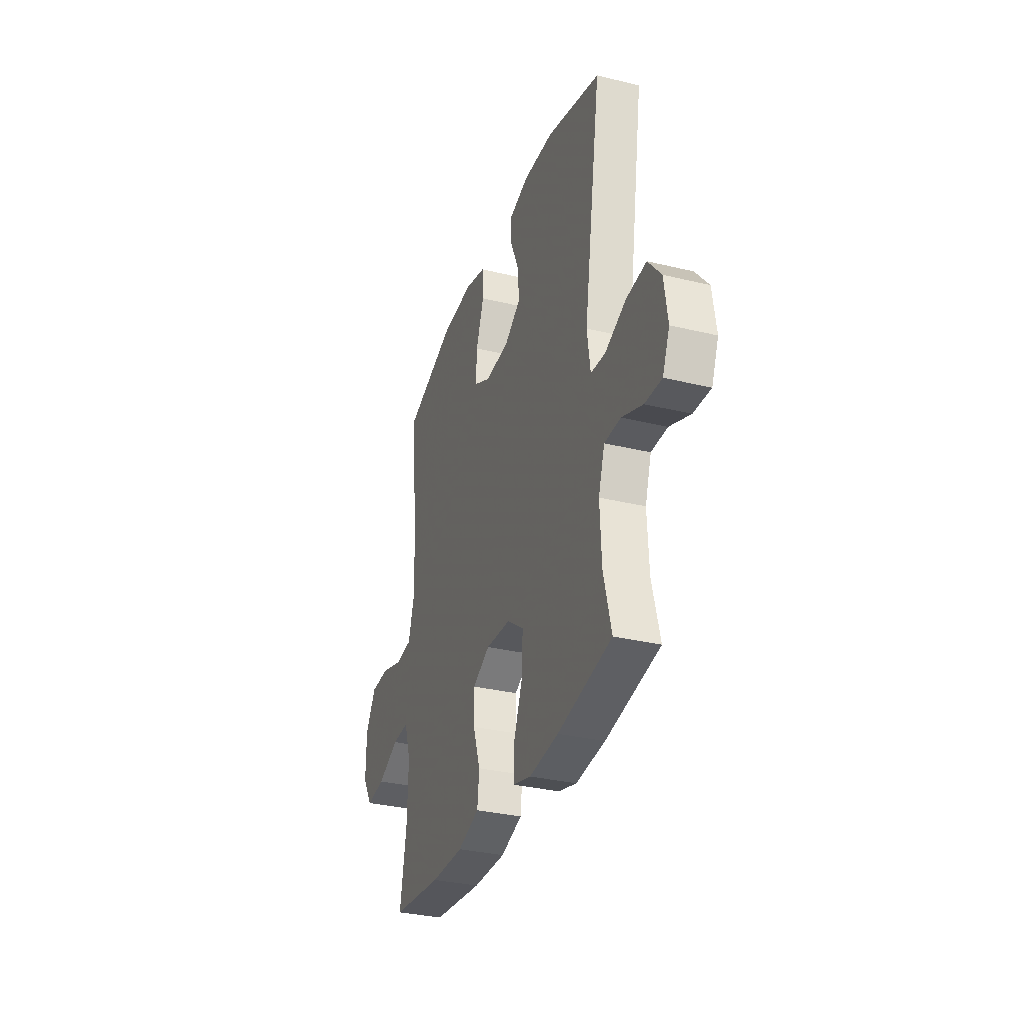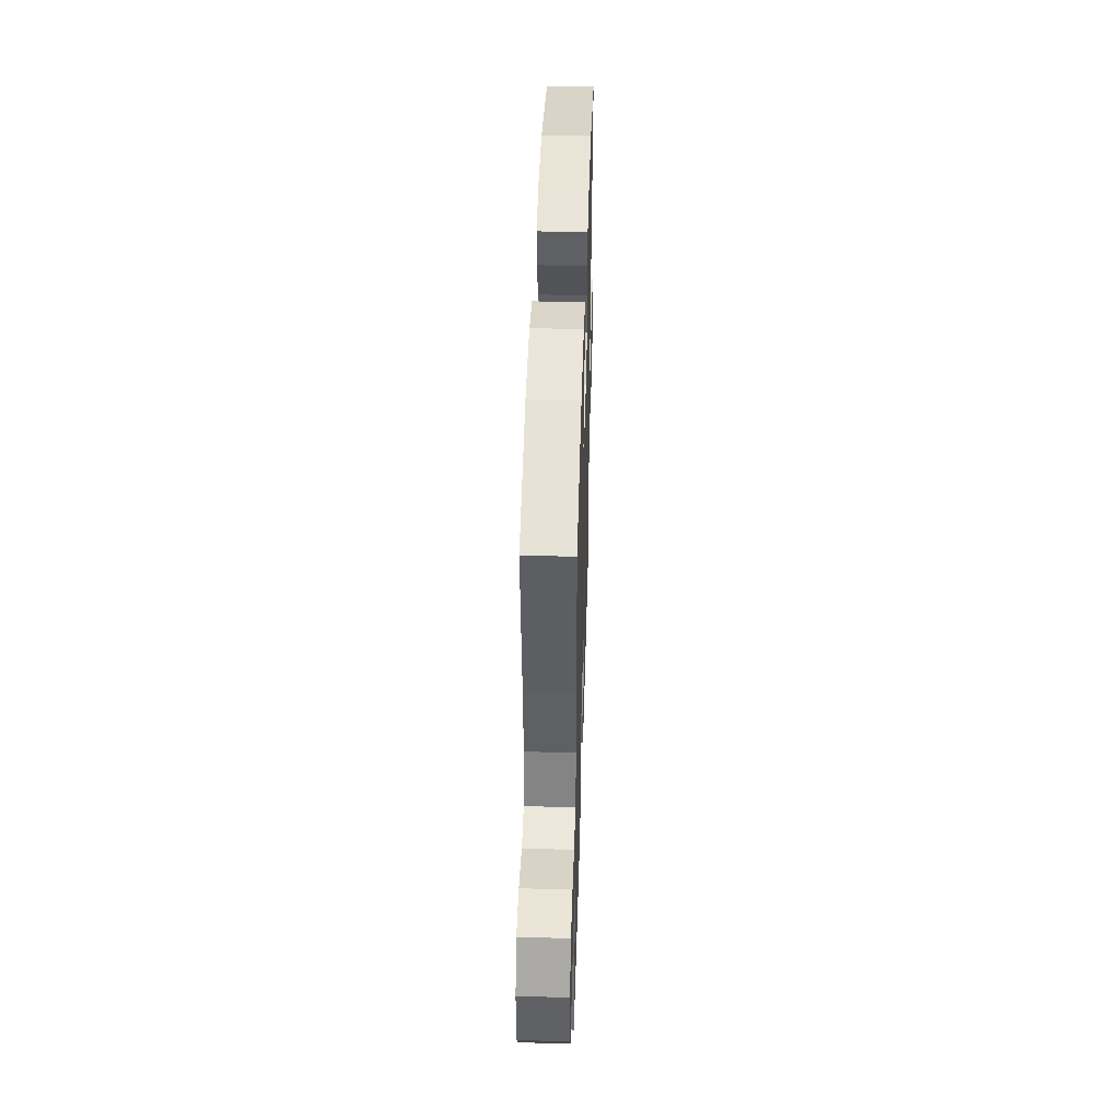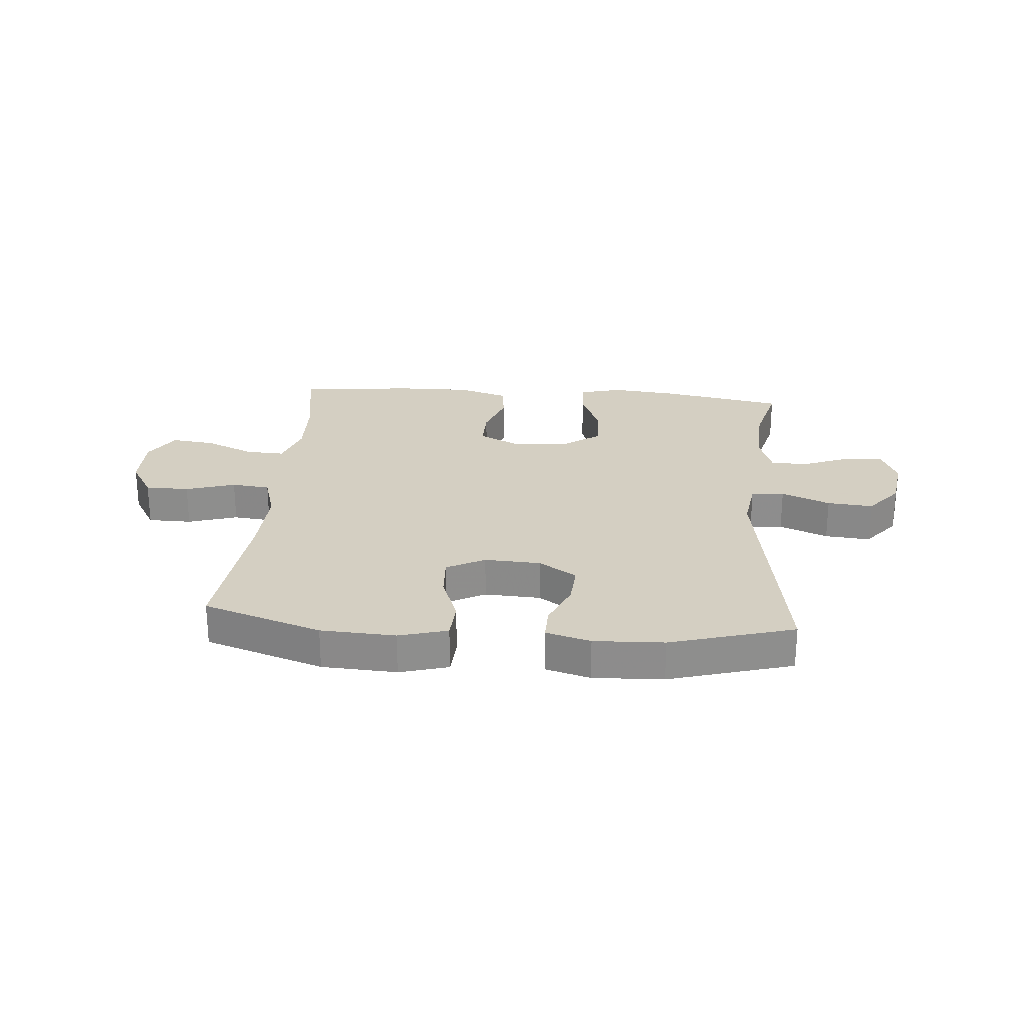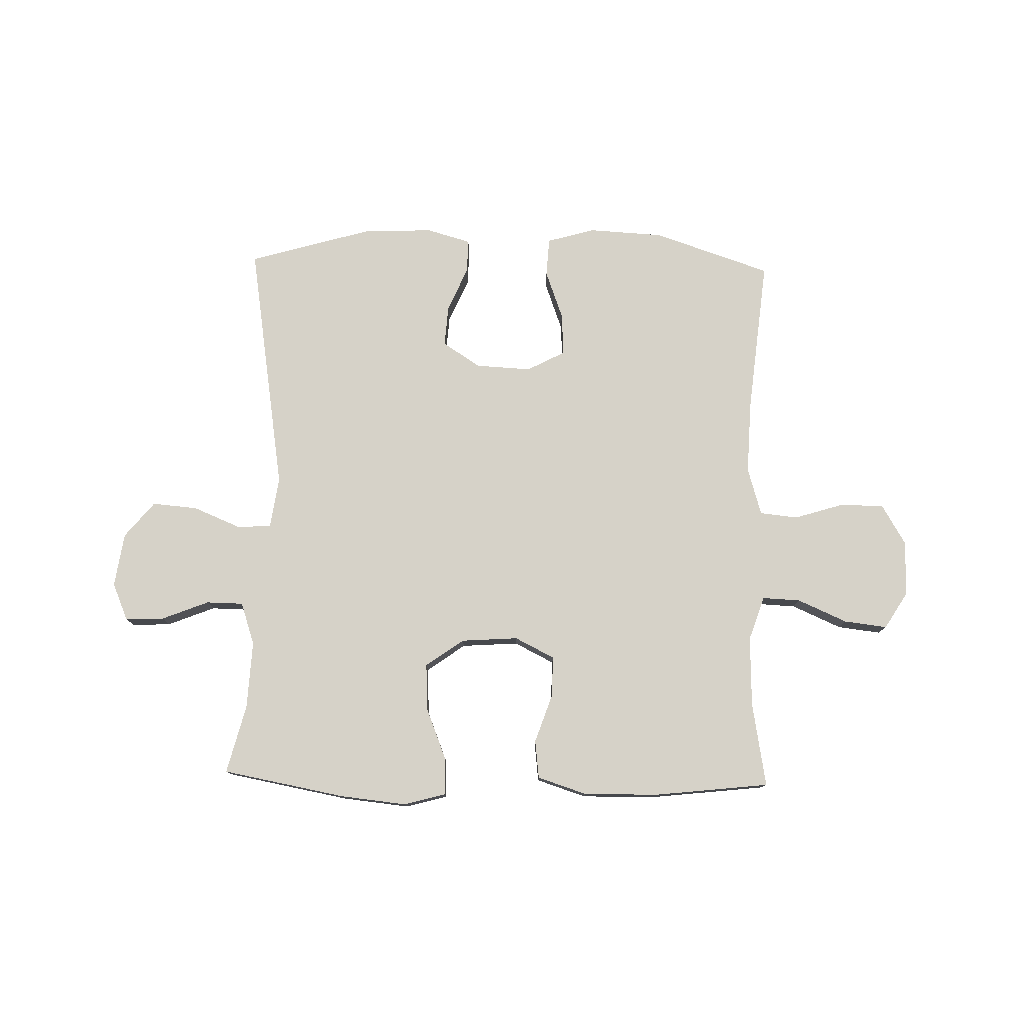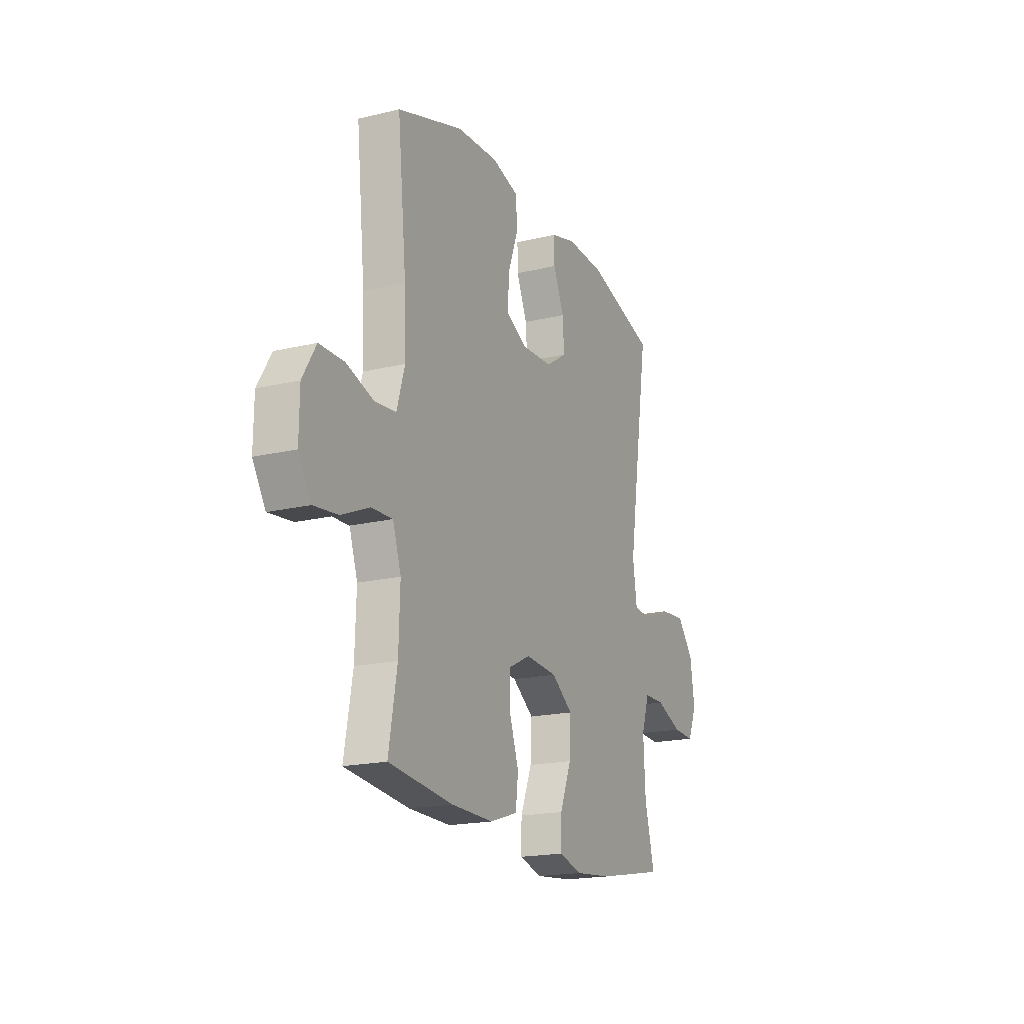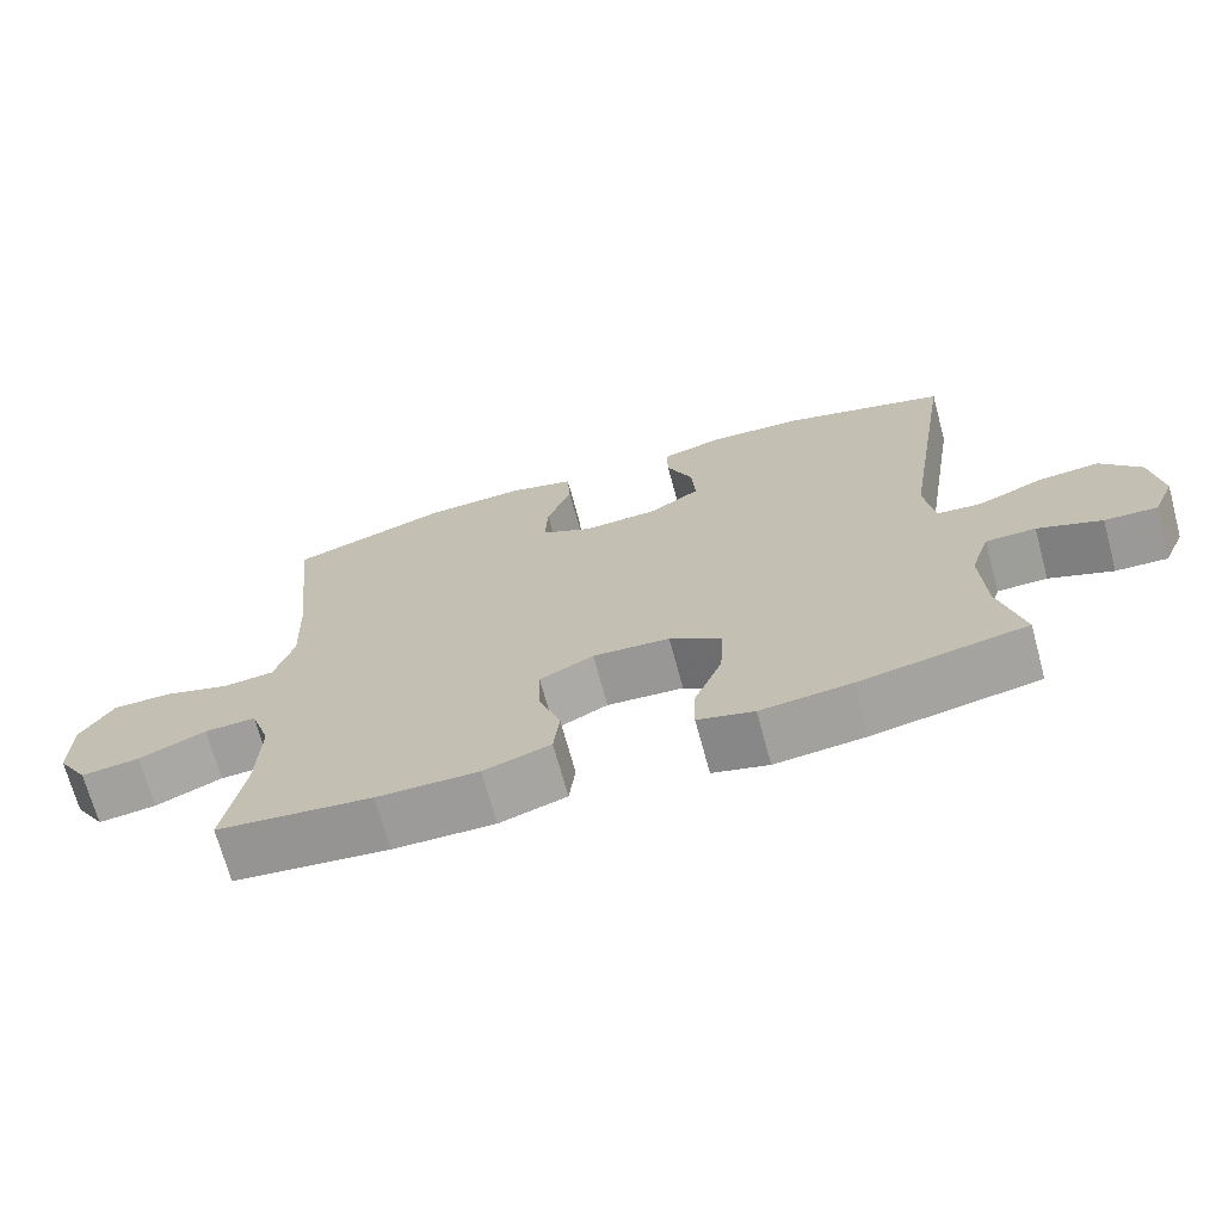
<metadata>
{"format":"obj","ext":"obj","renderer":"f3d","projection":"perspective","resolution":1024,"background":"white","views":[{"elev":-32.4,"azim":71.3,"up":"+Z"},{"elev":44.9,"azim":-88.3,"up":"+Z"},{"elev":25.4,"azim":4.7,"up":"+Y"},{"elev":77.9,"azim":-178.6,"up":"+Y"},{"elev":-18.6,"azim":-65.3,"up":"+Z"},{"elev":-70.0,"azim":15.2,"up":"+Z"}]}
</metadata>
<code>
v -0.5 0.07 -0.5
v -0.474 0.07 -0.352
v -0.47 0.07 -0.228
v -0.496 0.07 -0.15
v -0.563 0.07 -0.153
v -0.65 0.07 -0.191
v -0.726 0.07 -0.2
v -0.766 0.07 -0.135
v -0.765 0.07 -0.037
v -0.723 0.07 0.033
v -0.646 0.07 0.034
v -0.559 0.07 0.007
v -0.492 0.07 0.014
v -0.467 0.07 0.098
v -0.472 0.07 0.226
v -0.5 0.07 0.5
v -0.293 0.07 0.569
v -0.162 0.07 0.576
v -0.077 0.07 0.552
v -0.073 0.07 0.484
v -0.105 0.07 0.397
v -0.109 0.07 0.323
v -0.042 0.07 0.288
v 0.056 0.07 0.293
v 0.122 0.07 0.336
v 0.117 0.07 0.408
v 0.083 0.07 0.487
v 0.082 0.07 0.546
v 0.16 0.07 0.568
v 0.283 0.07 0.563
v 0.5 0.07 0.5
v 0.43 0.07 0.057
v 0.443 0.07 -0.033
v 0.501 0.07 -0.038
v 0.586 0.07 -0.003
v 0.666 0.07 0.004
v 0.718 0.07 -0.059
v 0.732 0.07 -0.154
v 0.704 0.07 -0.22
v 0.636 0.07 -0.217
v 0.553 0.07 -0.184
v 0.488 0.07 -0.185
v 0.463 0.07 -0.26
v 0.469 0.07 -0.379
v 0.5 0.07 -0.5
v 0.284 0.07 -0.54
v 0.167 0.07 -0.552
v 0.094 0.07 -0.532
v 0.096 0.07 -0.465
v 0.132 0.07 -0.375
v 0.136 0.07 -0.293
v 0.069 0.07 -0.245
v -0.031 0.07 -0.238
v -0.101 0.07 -0.273
v -0.1 0.07 -0.345
v -0.071 0.07 -0.43
v -0.079 0.07 -0.497
v -0.166 0.07 -0.525
v -0.298 0.07 -0.523
v -0.5 0 -0.5
v -0.474 0 -0.352
v -0.47 0 -0.228
v -0.496 0 -0.15
v -0.563 0 -0.153
v -0.65 0 -0.191
v -0.726 0 -0.2
v -0.766 0 -0.135
v -0.765 0 -0.037
v -0.723 0 0.033
v -0.646 0 0.034
v -0.559 0 0.007
v -0.492 0 0.014
v -0.467 0 0.098
v -0.472 0 0.226
v -0.5 0 0.5
v -0.293 0 0.569
v -0.162 0 0.576
v -0.077 0 0.552
v -0.073 0 0.484
v -0.105 0 0.397
v -0.109 0 0.323
v -0.042 0 0.288
v 0.056 0 0.293
v 0.122 0 0.336
v 0.117 0 0.408
v 0.083 0 0.487
v 0.082 0 0.546
v 0.16 0 0.568
v 0.283 0 0.563
v 0.5 0 0.5
v 0.43 0 0.057
v 0.443 0 -0.033
v 0.501 0 -0.038
v 0.586 0 -0.003
v 0.666 0 0.004
v 0.718 0 -0.059
v 0.732 0 -0.154
v 0.704 0 -0.22
v 0.636 0 -0.217
v 0.553 0 -0.184
v 0.488 0 -0.185
v 0.463 0 -0.26
v 0.469 0 -0.379
v 0.5 0 -0.5
v 0.284 0 -0.54
v 0.167 0 -0.552
v 0.094 0 -0.532
v 0.096 0 -0.465
v 0.132 0 -0.375
v 0.136 0 -0.293
v 0.069 0 -0.245
v -0.031 0 -0.238
v -0.101 0 -0.273
v -0.1 0 -0.345
v -0.071 0 -0.43
v -0.079 0 -0.497
v -0.166 0 -0.525
v -0.298 0 -0.523
f 58 59 1 2
f 55 56 57 58
f 54 55 58 2
f 53 54 2 3
f 47 48 49 50
f 47 50 51
f 44 45 46 47
f 43 44 47 51
f 42 43 51 52
f 38 39 40 41
f 38 41 42
f 37 38 42
f 34 35 36 37
f 33 34 37 42
f 29 30 31 32
f 29 32 33
f 26 27 28 29
f 25 26 29 33
f 24 25 33 42
f 18 19 20 21
f 18 21 22
f 15 16 17 18
f 14 15 18 22
f 13 14 22 23
f 9 10 11 12
f 9 12 13
f 8 9 13
f 5 6 7 8
f 4 5 8 13
f 53 3 4 13
f 24 42 52 53
f 13 23 24 53
f 61 60 118 117
f 117 116 115 114
f 61 117 114 113
f 62 61 113 112
f 109 108 107 106
f 110 109 106
f 106 105 104 103
f 110 106 103 102
f 111 110 102 101
f 100 99 98 97
f 101 100 97
f 101 97 96
f 96 95 94 93
f 101 96 93 92
f 91 90 89 88
f 92 91 88
f 88 87 86 85
f 92 88 85 84
f 101 92 84 83
f 80 79 78 77
f 81 80 77
f 77 76 75 74
f 81 77 74 73
f 82 81 73 72
f 71 70 69 68
f 72 71 68
f 72 68 67
f 67 66 65 64
f 72 67 64 63
f 72 63 62 112
f 112 111 101 83
f 112 83 82 72
f 1 60 61 2
f 2 61 62 3
f 3 62 63 4
f 4 63 64 5
f 5 64 65 6
f 6 65 66 7
f 7 66 67 8
f 8 67 68 9
f 9 68 69 10
f 10 69 70 11
f 11 70 71 12
f 12 71 72 13
f 13 72 73 14
f 14 73 74 15
f 15 74 75 16
f 16 75 76 17
f 17 76 77 18
f 18 77 78 19
f 19 78 79 20
f 20 79 80 21
f 21 80 81 22
f 22 81 82 23
f 23 82 83 24
f 24 83 84 25
f 25 84 85 26
f 26 85 86 27
f 27 86 87 28
f 28 87 88 29
f 29 88 89 30
f 30 89 90 31
f 31 90 91 32
f 32 91 92 33
f 33 92 93 34
f 34 93 94 35
f 35 94 95 36
f 36 95 96 37
f 37 96 97 38
f 38 97 98 39
f 39 98 99 40
f 40 99 100 41
f 41 100 101 42
f 42 101 102 43
f 43 102 103 44
f 44 103 104 45
f 45 104 105 46
f 46 105 106 47
f 47 106 107 48
f 48 107 108 49
f 49 108 109 50
f 50 109 110 51
f 51 110 111 52
f 52 111 112 53
f 53 112 113 54
f 54 113 114 55
f 55 114 115 56
f 56 115 116 57
f 57 116 117 58
f 58 117 118 59
f 59 118 60 1

</code>
